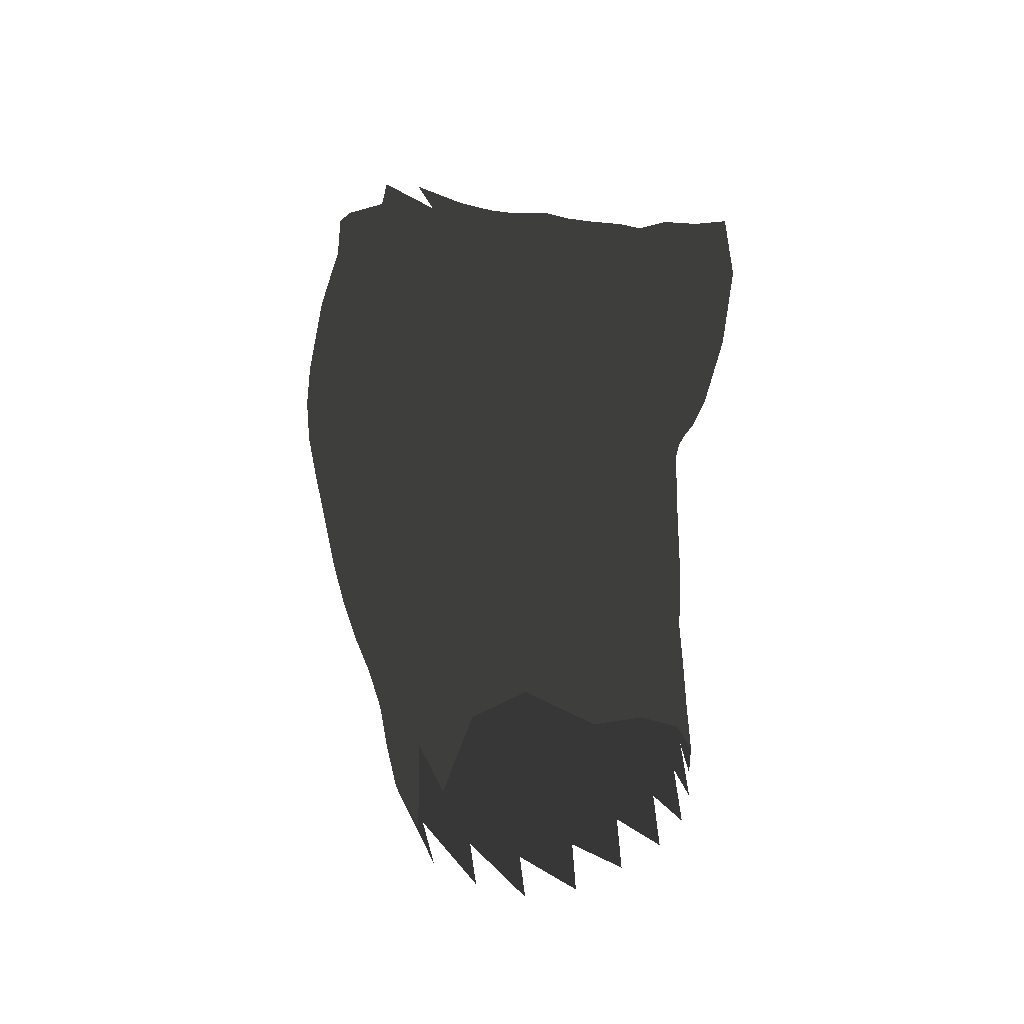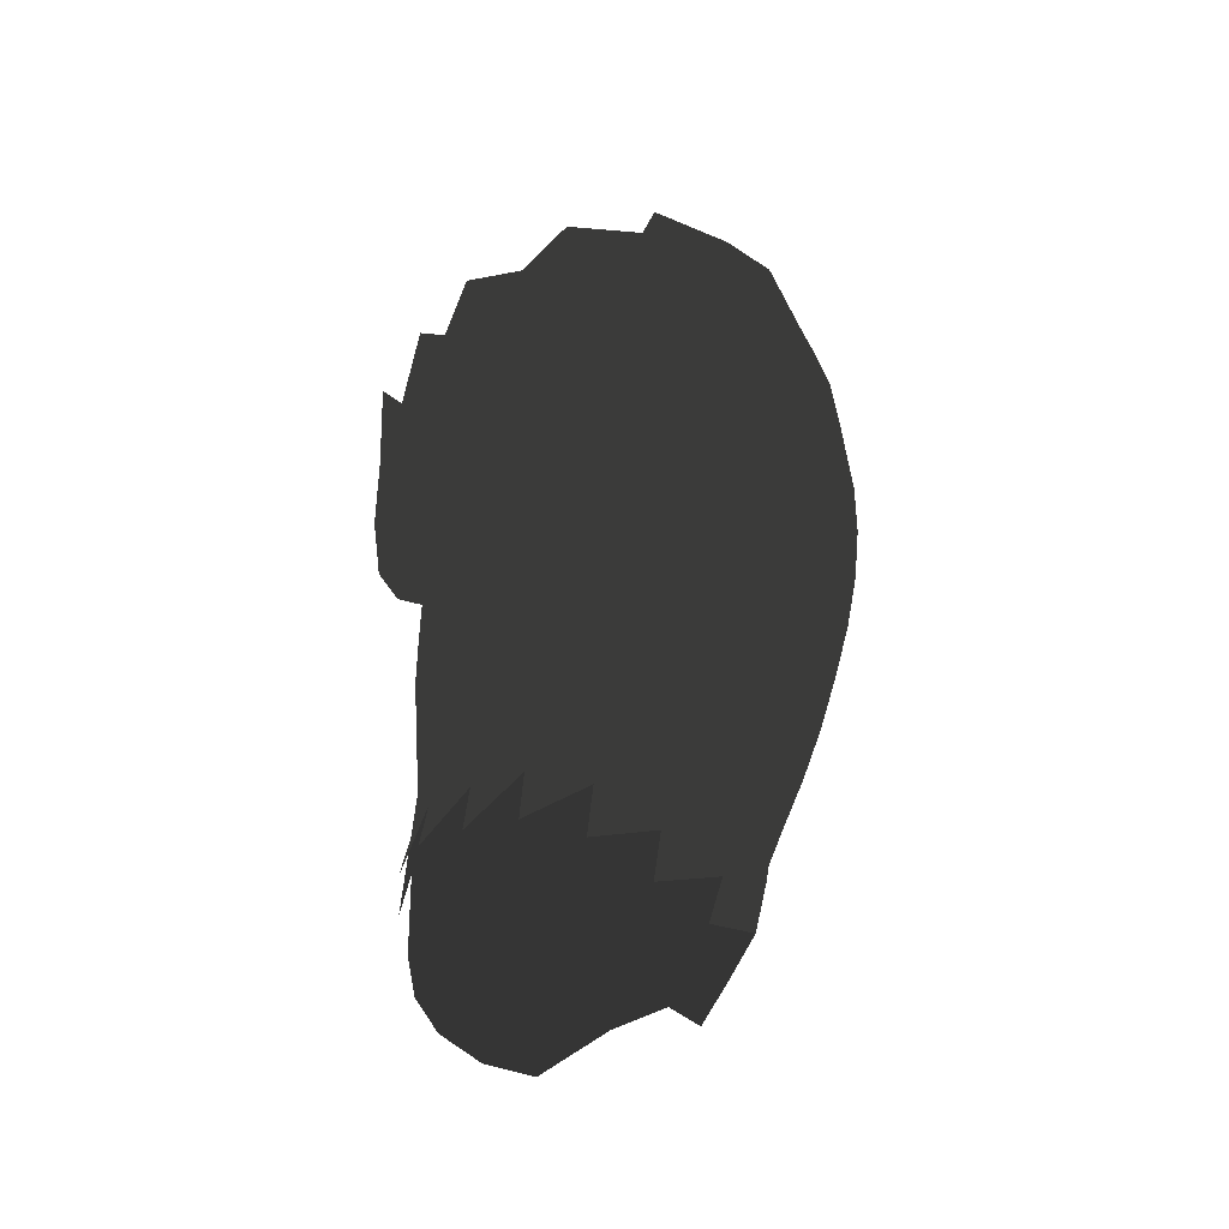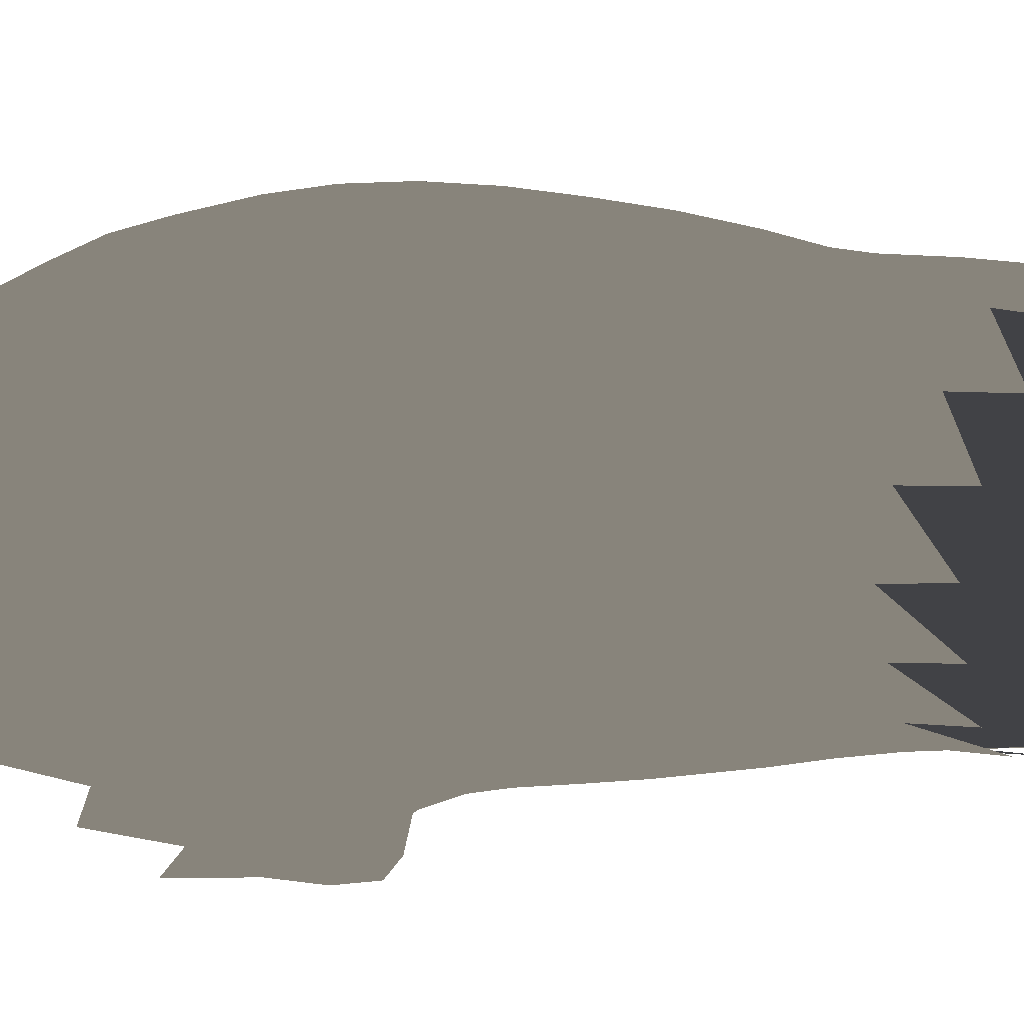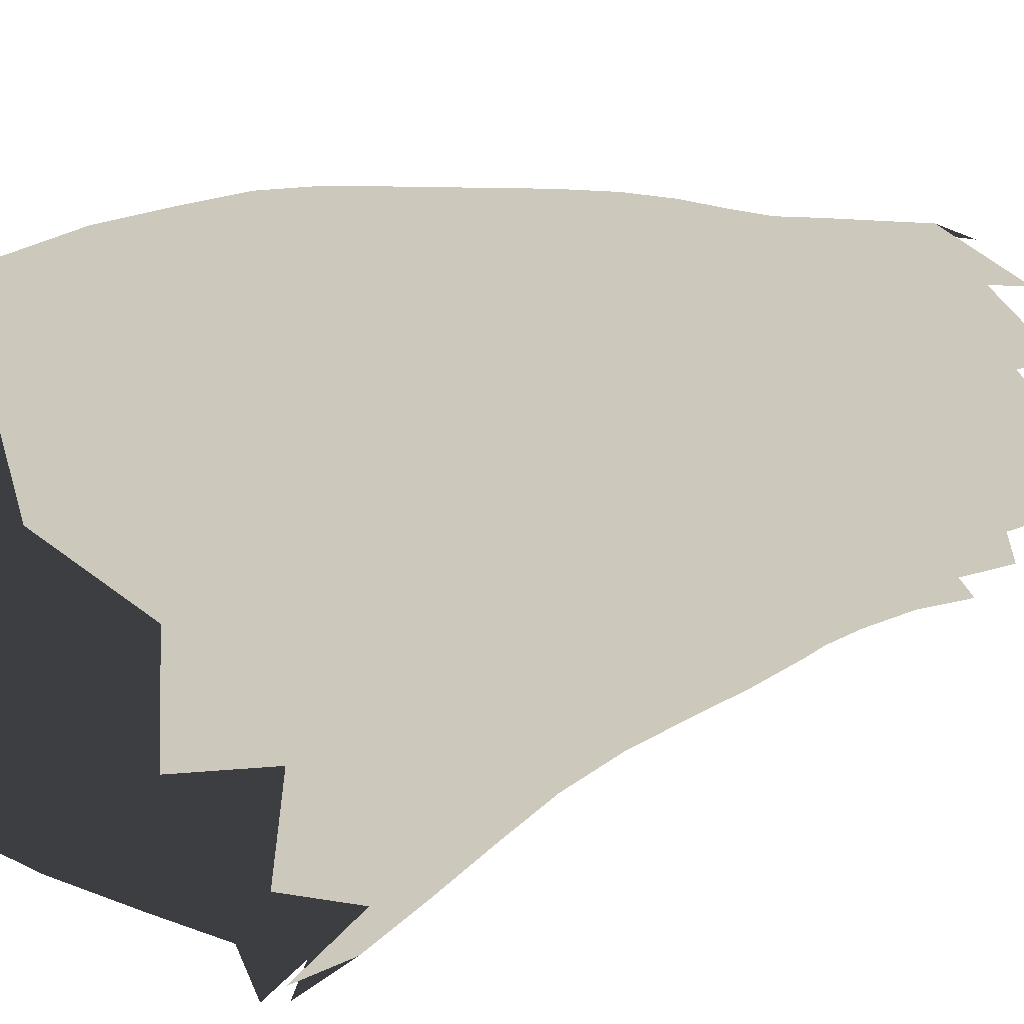
<metadata>
{"format":"obj","ext":"obj","renderer":"f3d","projection":"perspective","resolution":1024,"background":"white","views":[{"elev":-47.1,"azim":81.6,"up":"+Y"},{"elev":-53.7,"azim":-94.5,"up":"+Y"},{"elev":-6.7,"azim":-48.7,"up":"+Z"},{"elev":22.1,"azim":-131.2,"up":"+Z"}]}
</metadata>
<code>
v 0.07884 0.1322 0.06164
v 0.07831 0.1227 0.03885
v 0.07817 0.1197 0.02315
v 0.07792 0.1201 0.01037
v 0.07747 0.1246 -0.004759
v 0.07734 0.1214 -0.05466
v 0.07792 0.1292 -0.06838
v 0.07803 0.1308 -0.08446
v 0.07749 0.1228 -0.04421
v 0.07841 0.1361 -0.1007
v 0.07703 0.1227 -0.01639
v 0.07719 0.1223 -0.02947
v -0.04926 0.1197 -0.1091
v -0.01857 0.1054 -0.1087
v -0.05219 0.1051 -0.09961
v 0.05499 0.1233 -0.1093
v 0.01778 0.1118 -0.1111
v -0.1074 0.08186 0.03159
v -0.1156 0.08686 -0.008577
v -0.1095 0.0512 -0.009625
v -0.1035 0.04586 0.02809
v -0.07678 0.05633 -0.07037
v -0.08218 0.08522 -0.07535
v -0.04956 0.0837 -0.0924
v -0.04505 0.05897 -0.086
v 0.05669 0.1168 -0.09077
v 0.024 0.1018 -0.0954
v -0.08555 0.04211 0.06434
v -0.08757 0.07865 0.06777
v -0.0554 0.0383 0.09293
v -0.01964 0.03907 0.1034
v -0.02272 0.0705 0.1066
v -0.05796 0.07247 0.09536
v 0.06919 0.1283 0.05269
v 0.05725 0.1443 0.07884
v 0.05311 0.1296 0.0772
v 0.06859 0.1161 0.05312
v -0.006411 0.06834 -0.09238
v 0.03637 0.08442 -0.08303
v 0.0249 0.04494 -0.07955
v -0.01051 0.03688 -0.08493
v -0.07106 0.02735 -0.06625
v -0.09219 0.02422 -0.04381
v -0.09953 0.05535 -0.04498
v -0.1025 0.0183 -0.01086
v -0.0977 0.01323 0.02645
v -0.05106 0.005834 0.08915
v -0.01554 0.007645 0.09801
v 0.06479 0.04572 0.0604
v 0.04468 0.04205 0.08228
v 0.04633 0.01659 0.07345
v 0.06485 0.0221 0.05
v 0.01126 0.1907 0.09976
v -0.02435 0.2071 0.09361
v -0.02489 0.185 0.09537
v 0.005179 0.1677 0.09915
v 0.0637 0.07865 -0.05603
v 0.07506 0.06861 -0.02634
v 0.07075 0.04164 -0.03471
v 0.05447 0.04629 -0.06166
v -0.1062 0.08866 -0.04662
v -0.0462 -0.02488 0.08394
v -0.04123 -0.05384 0.07782
v -0.008116 -0.0527 0.08329
v -0.01185 -0.02321 0.09085
v 0.0702 0.0003157 0.01242
v 0.06307 -0.004903 0.0391
v 0.06034 -0.03287 0.02842
v 0.06503 -0.02845 0.002362
v 0.06092 -0.05785 -0.005701
v 0.05721 -0.06254 0.02028
v 0.05577 -0.09075 0.01026
v 0.05799 -0.0856 -0.01378
v -0.08005 0.007463 0.06289
v -0.08389 -0.0473 0.02397
v -0.06831 -0.05262 0.05544
v -0.07367 -0.02342 0.0597
v -0.09043 -0.01808 0.02607
v -0.04342 0.03008 -0.07913
v 0.07408 0.02762 0.02352
v 0.07588 0.0503 0.03455
v 0.05478 -0.02314 -0.04609
v 0.03733 -0.0217 -0.06642
v 0.04503 0.01039 -0.0643
v 0.06315 0.008896 -0.04108
v -0.06698 -0.02893 -0.06159
v -0.08356 -0.03358 -0.03875
v -0.08741 -0.005226 -0.04026
v -0.06874 -0.001169 -0.0627
v -0.09554 -0.01167 -0.008606
v -0.0891 -0.04044 -0.00883
v -0.07312 -0.1032 0.02033
v -0.05679 -0.1079 0.04784
v -0.06274 -0.08083 0.05137
v -0.07812 -0.07578 0.0223
v -0.07972 -0.09588 -0.01062
v -0.08407 -0.06853 -0.009705
v -0.08005 -0.06134 -0.03856
v -0.07648 -0.08855 -0.03831
v -0.0626 -0.08274 -0.05946
v -0.06505 -0.056 -0.06088
v -0.04392 -0.05273 -0.07574
v -0.04349 -0.07886 -0.07403
v -0.01833 -0.05031 -0.08184
v 0.007559 -0.04932 -0.07912
v 0.003228 -0.07591 -0.07852
v -0.02056 -0.0766 -0.07999
v 0.04267 -0.07915 -0.05605
v 0.0254 -0.07679 -0.07106
v 0.03105 -0.05036 -0.06902
v 0.04812 -0.0525 -0.05101
v 0.0252 -0.1834 -0.07177
v 0.006508 -0.181 -0.07506
v 0.01162 -0.1539 -0.0751
v 0.03104 -0.1561 -0.06977
v -0.01115 -0.1791 -0.07894
v -0.02955 -0.1785 -0.07958
v -0.02565 -0.1528 -0.07675
v -0.007678 -0.153 -0.07603
v -0.05699 -0.159 -0.05611
v -0.04335 -0.1544 -0.0707
v -0.04632 -0.1801 -0.07282
v -0.05916 -0.1846 -0.05767
v -0.07068 -0.1903 -0.0386
v -0.07067 -0.1651 -0.03749
v -0.07036 -0.197 -0.01532
v -0.07342 -0.1728 -0.0134
v -0.05945 -0.1787 0.01129
v -0.05681 -0.2025 0.008619
v 0.05347 -0.1696 -0.01955
v 0.04936 -0.1966 -0.02538
v 0.04997 -0.1909 -0.04542
v 0.05496 -0.1644 -0.03896
v 0.02673 -0.1793 0.02176
v 0.009005 -0.1818 0.0422
v 0.008593 -0.2057 0.03129
v -0.07631 -0.1221 -0.01165
v -0.06875 -0.1296 0.01831
v -0.05949 -0.1085 -0.05735
v -0.07291 -0.1146 -0.03773
v 0.03849 -0.1047 -0.06097
v 0.0203 -0.1024 -0.07263
v 0.05443 -0.1179 0.00061
v 0.05646 -0.1125 -0.02219
v -0.0203 -0.1592 0.05389
v -0.02404 -0.134 0.05767
v -0.05118 -0.1337 0.04414
v -0.04584 -0.1587 0.04008
v -0.07465 -0.1477 -0.01221
v -0.07085 -0.1398 -0.03732
v -0.05723 -0.1336 -0.05595
v -0.04277 -0.1295 -0.07031
v -0.02409 -0.1277 -0.07607
v -0.004425 -0.1273 -0.07598
v 0.01588 -0.1278 -0.07407
v 0.03474 -0.13 -0.06574
v 0.05599 -0.1385 -0.03102
v 0.05373 -0.1443 -0.009732
v -0.01633 -0.2062 0.03865
v -0.01755 -0.1839 0.04902
v -0.04255 -0.1822 0.03453
v -0.04125 -0.2052 0.02905
v 0.0746 0.1059 -0.03242
v 0.0785 0.09366 -0.001918
v 0.07681 0.08539 -0.01463
v 0.06908 0.09952 -0.04499
v 0.04528 -0.04086 0.05429
v 0.04574 -0.01087 0.06426
v 0.0445 -0.09705 0.03398
v 0.04421 -0.0702 0.04534
v 0.04397 -0.1238 0.02321
v 0.04296 -0.1502 0.01209
v 0.04297 -0.1768 0.00177
v 0.008235 0.09542 0.105
v 0.03782 0.08849 0.09389
v 0.03354 0.1086 0.09603
v 0.004754 0.1206 0.1047
v 0.0759 0.1175 0.02202
v 0.07372 0.1201 0.03536
v 0.07374 0.1116 0.03507
v 0.07641 0.1112 0.02005
v -0.06469 -0.1547 0.01553
v -0.04277 -0.1043 -0.07151
v -0.02228 -0.1022 -0.07738
v -0.0008087 -0.1016 -0.0769
v 0.0289 -0.1552 0.03431
v 0.0275 -0.129 0.04318
v 0.004996 -0.1322 0.05669
v 0.007958 -0.1575 0.05036
v 0.02326 -0.07754 0.0647
v -0.003908 -0.08056 0.07471
v 0.0006653 -0.107 0.06527
v 0.02597 -0.1032 0.0538
v 0.07227 0.1406 0.07764
v 0.07759 0.1135 0.004065
v 0.07745 0.1057 0.01651
v 0.07771 0.1113 -0.005226
v 0.06313 0.06616 0.06928
v 0.07543 0.0681 0.04493
v 0.07354 0.08228 0.05215
v 0.06042 0.08362 0.07543
v -0.1086 0.118 0.03549
v -0.1189 0.1229 -0.004039
v -0.01318 0.0892 -0.09858
v -0.1102 0.1286 -0.05007
v -0.08451 0.1121 -0.08192
v 0.04167 0.06661 0.08929
v 0.03072 0.1479 0.09343
v 0.03647 0.1627 0.09519
v 0.07723 0.1192 0.008409
v -0.1171 0.1594 0.003076
v -0.106 0.1556 0.03823
v 0.07722 0.1157 0.00273
v 0.0791 0.07361 0.01639
v 0.07812 0.05744 0.00532
v 0.06124 0.1142 -0.07005
v 0.0733 0.1191 -0.05507
v 0.01844 0.01035 0.09101
v 0.01487 0.04027 0.09827
v 0.02033 -0.02011 0.08236
v 0.02204 -0.04969 0.07396
v 0.05481 0.1138 0.07891
v 0.07059 0.1045 0.05458
v 0.07555 0.03405 -0.005326
v -0.1114 0.1927 0.009492
v 0.07017 0.005031 -0.01438
v 0.06341 -0.02529 -0.02223
v 0.01187 -0.02185 -0.07897
v -0.01616 -0.02333 -0.08248
v -0.01388 0.005531 -0.08292
v 0.01718 0.009011 -0.07912
v -0.04383 -0.02578 -0.07626
v -0.04367 0.002069 -0.07681
v -0.02956 -0.1081 0.06357
v 0.07845 0.08515 0.0262
v -0.08757 0.1138 0.06968
v -0.08507 0.1452 0.07265
v -0.02603 0.1588 0.1001
v 0.003632 0.1447 0.1022
v 0.07578 0.1027 0.03484
v 0.01135 0.06876 0.1031
v -0.02512 0.1016 0.1073
v -0.05871 0.1062 0.09601
v -0.07875 0.2061 0.06766
v -0.05367 0.1961 0.08521
v 0.07611 0.1178 -0.03807
v 0.03039 0.1286 0.09541
v 0.05845 -0.05466 -0.02914
v 0.05432 -0.08216 -0.03621
v 0.05133 -0.108 -0.04359
v 0.04893 -0.1337 -0.05057
v 0.04622 -0.1597 -0.0572
v 0.04059 -0.1858 -0.06248
v 0.07724 0.12 -0.01119
v 0.07666 0.1184 -0.0233
v -0.09473 0.1446 -0.07442
v -0.07534 0.1287 -0.09367
v -0.03571 -0.08173 0.07102
v 0.07843 0.09972 0.009844
v 0.07705 0.1086 -0.01754
v -0.1027 0.1846 0.0438
v -0.1153 0.1638 -0.03101
v 0.05715 0.09872 0.07877
v 0.07186 0.09342 0.05535
v -0.08274 0.1776 0.07028
v -0.02624 0.1312 0.1051
v 0.0773 0.09409 0.0329
v -0.0558 0.1692 0.08985
v -0.05776 0.1381 0.09451
f 13 14 15
f 18 19 21
f 21 19 20
f 23 24 22
f 22 24 25
f 26 27 16
f 16 27 17
f 21 28 18
f 18 28 29
f 31 32 30
f 30 32 33
f 35 36 34
f 34 36 37
f 39 40 38
f 38 40 41
f 42 43 22
f 22 43 44
f 21 20 46
f 46 20 45
f 48 31 47
f 47 31 30
f 50 51 49
f 49 51 52
f 53 55 56
f 58 59 57
f 57 59 60
f 19 61 20
f 20 61 44
f 20 44 45
f 45 44 43
f 62 63 65
f 65 63 64
f 67 68 66
f 66 68 69
f 71 72 70
f 70 72 73
f 28 74 30
f 30 74 47
f 76 77 75
f 75 77 78
f 22 25 42
f 42 25 79
f 80 81 52
f 52 81 49
f 83 84 82
f 82 84 85
f 87 88 86
f 86 88 89
f 90 91 78
f 78 91 75
f 93 94 92
f 92 94 95
f 92 95 96
f 96 95 97
f 98 99 97
f 97 99 96
f 99 98 100
f 100 98 101
f 102 103 101
f 101 103 100
f 105 106 104
f 104 106 107
f 109 110 108
f 108 110 111
f 113 114 112
f 112 114 115
f 116 118 119
f 121 122 120
f 123 125 120
f 124 127 125
f 127 126 128
f 130 131 133
f 133 131 132
f 135 136 134
f 96 137 92
f 92 137 138
f 100 139 99
f 99 139 140
f 142 109 141
f 141 109 108
f 144 73 143
f 143 73 72
f 145 146 148
f 148 146 147
f 150 125 149
f 149 125 127
f 151 120 150
f 150 120 125
f 121 152 118
f 118 152 153
f 154 119 153
f 153 119 118
f 114 155 115
f 115 155 156
f 133 157 130
f 130 157 158
f 162 160 161
f 164 165 163
f 163 165 166
f 68 67 167
f 167 67 168
f 72 71 169
f 169 71 170
f 169 171 72
f 72 171 143
f 172 173 158
f 158 173 130
f 130 173 131
f 175 176 174
f 174 176 177
f 179 180 178
f 178 180 181
f 182 128 148
f 148 128 161
f 149 137 150
f 150 137 140
f 151 139 152
f 152 139 183
f 153 184 154
f 154 184 185
f 143 158 144
f 144 158 157
f 186 187 189
f 189 187 188
f 191 192 190
f 190 192 193
f 34 194 35
f 178 3 179
f 179 3 2
f 181 196 195
f 195 196 197
f 199 200 198
f 198 200 201
f 19 18 203
f 203 18 202
f 204 24 14
f 14 24 15
f 22 44 23
f 23 44 61
f 205 206 61
f 61 206 23
f 198 201 207
f 207 201 175
f 36 35 208
f 208 35 209
f 155 142 156
f 156 142 141
f 57 60 39
f 39 60 40
f 195 210 181
f 181 210 178
f 210 4 178
f 178 4 3
f 203 202 211
f 211 202 212
f 128 182 127
f 127 182 149
f 213 5 210
f 210 5 4
f 214 215 165
f 165 215 58
f 81 199 49
f 49 199 198
f 166 57 216
f 216 57 39
f 216 7 217
f 217 7 6
f 51 50 218
f 218 50 219
f 221 167 220
f 220 167 168
f 190 193 170
f 170 193 169
f 193 187 169
f 169 187 171
f 172 171 186
f 186 171 187
f 186 134 172
f 172 134 173
f 49 198 50
f 50 198 207
f 36 222 37
f 37 222 223
f 215 224 58
f 58 224 59
f 226 227 85
f 85 227 82
f 229 230 228
f 228 230 231
f 232 233 229
f 229 233 230
f 91 90 87
f 87 90 88
f 110 109 105
f 105 109 106
f 188 192 146
f 146 192 234
f 189 135 186
f 186 135 134
f 114 113 119
f 92 138 93
f 93 138 147
f 99 140 96
f 96 140 137
f 183 103 184
f 184 103 107
f 106 185 107
f 107 185 184
f 109 142 106
f 106 142 185
f 119 154 114
f 114 154 155
f 214 235 199
f 199 235 200
f 26 8 216
f 216 8 7
f 202 236 212
f 212 236 237
f 55 238 56
f 56 238 239
f 208 209 56
f 56 209 53
f 137 149 138
f 138 149 182
f 139 151 140
f 140 151 150
f 142 155 185
f 185 155 154
f 171 172 143
f 143 172 158
f 228 231 83
f 83 231 84
f 180 240 181
f 181 240 196
f 207 175 241
f 241 175 174
f 242 32 174
f 174 32 241
f 236 29 243
f 243 29 33
f 61 19 205
f 205 19 203
f 27 204 17
f 17 204 14
f 6 9 217
f 217 9 246
f 208 247 36
f 36 247 222
f 248 249 111
f 111 249 108
f 73 144 249
f 249 144 250
f 156 141 251
f 251 141 250
f 157 133 251
f 251 133 252
f 252 253 115
f 115 253 112
f 165 58 166
f 166 58 57
f 216 217 166
f 166 217 163
f 210 195 213
f 213 195 254
f 195 197 254
f 254 197 255
f 39 38 27
f 27 38 204
f 50 207 219
f 219 207 241
f 16 10 26
f 26 10 8
f 256 206 205
f 47 62 48
f 48 62 65
f 64 191 221
f 221 191 190
f 70 69 71
f 71 69 68
f 66 80 67
f 67 80 52
f 77 74 78
f 78 74 46
f 76 94 63
f 63 94 258
f 84 60 85
f 85 60 59
f 82 111 83
f 83 111 110
f 88 43 89
f 89 43 42
f 86 101 87
f 87 101 98
f 45 90 46
f 46 90 78
f 91 97 75
f 75 97 95
f 67 52 168
f 168 52 51
f 68 167 71
f 71 167 170
f 220 168 218
f 218 168 51
f 167 221 170
f 170 221 190
f 227 248 82
f 82 248 111
f 226 224 66
f 66 224 80
f 230 41 231
f 231 41 40
f 228 105 229
f 229 105 104
f 233 79 230
f 230 79 41
f 232 102 86
f 86 102 101
f 43 88 45
f 45 88 90
f 87 98 91
f 91 98 97
f 231 40 84
f 84 40 60
f 83 110 228
f 228 110 105
f 247 208 239
f 239 208 56
f 196 259 197
f 197 259 260
f 222 263 223
f 223 263 264
f 265 244 261
f 238 266 239
f 239 266 177
f 240 267 196
f 196 267 259
f 247 176 222
f 222 176 263
f 197 260 255
f 255 260 246
f 216 39 26
f 26 39 27
f 11 5 254
f 254 5 213
f 12 11 255
f 255 11 254
f 32 31 241
f 241 31 219
f 31 48 219
f 219 48 218
f 55 54 245
f 65 64 220
f 220 64 221
f 159 135 160
f 189 188 145
f 145 188 146
f 192 191 234
f 234 191 258
f 192 188 193
f 193 188 187
f 135 189 160
f 160 189 145
f 238 55 268
f 268 55 245
f 32 242 33
f 33 242 243
f 48 65 218
f 218 65 220
f 191 64 258
f 258 64 63
f 242 266 243
f 243 266 269
f 29 28 33
f 33 28 30
f 74 28 46
f 46 28 21
f 77 76 62
f 62 76 63
f 94 93 258
f 258 93 234
f 148 147 182
f 182 147 138
f 129 161 128
f 148 161 145
f 145 161 160
f 93 147 234
f 234 147 146
f 265 237 268
f 268 237 269
f 18 29 202
f 202 29 236
f 74 77 47
f 47 77 62
f 94 76 95
f 95 76 75
f 244 265 245
f 245 265 268
f 176 247 177
f 177 247 239
f 211 212 225
f 225 212 261
f 261 212 265
f 265 212 237
f 9 12 246
f 246 12 255
f 259 164 260
f 260 164 163
f 263 201 264
f 264 201 200
f 211 262 203
f 203 262 205
f 266 242 177
f 177 242 174
f 267 235 259
f 259 235 164
f 176 175 263
f 263 175 201
f 260 163 246
f 246 163 217
f 266 238 269
f 269 238 268
f 237 236 269
f 269 236 243
f 257 15 206
f 24 204 25
f 25 204 38
f 79 25 41
f 41 25 38
f 103 102 107
f 107 102 104
f 117 121 118
f 152 121 151
f 151 121 120
f 180 179 37
f 37 179 34
f 152 183 153
f 153 183 184
f 179 2 34
f 34 2 1
f 24 23 15
f 15 23 206
f 215 214 81
f 81 214 199
f 224 215 80
f 80 215 81
f 227 226 69
f 69 226 66
f 233 232 89
f 89 232 86
f 103 183 100
f 100 183 139
f 235 214 164
f 164 214 165
f 240 180 223
f 223 180 37
f 249 248 73
f 73 248 70
f 249 250 108
f 108 250 141
f 251 250 157
f 157 250 144
f 251 252 156
f 156 252 115
f 253 252 132
f 132 252 133
f 248 227 70
f 70 227 69
f 224 226 59
f 59 226 85
f 79 233 42
f 42 233 89
f 102 232 104
f 104 232 229
f 267 240 264
f 264 240 223
f 235 267 200
f 200 267 264

</code>
